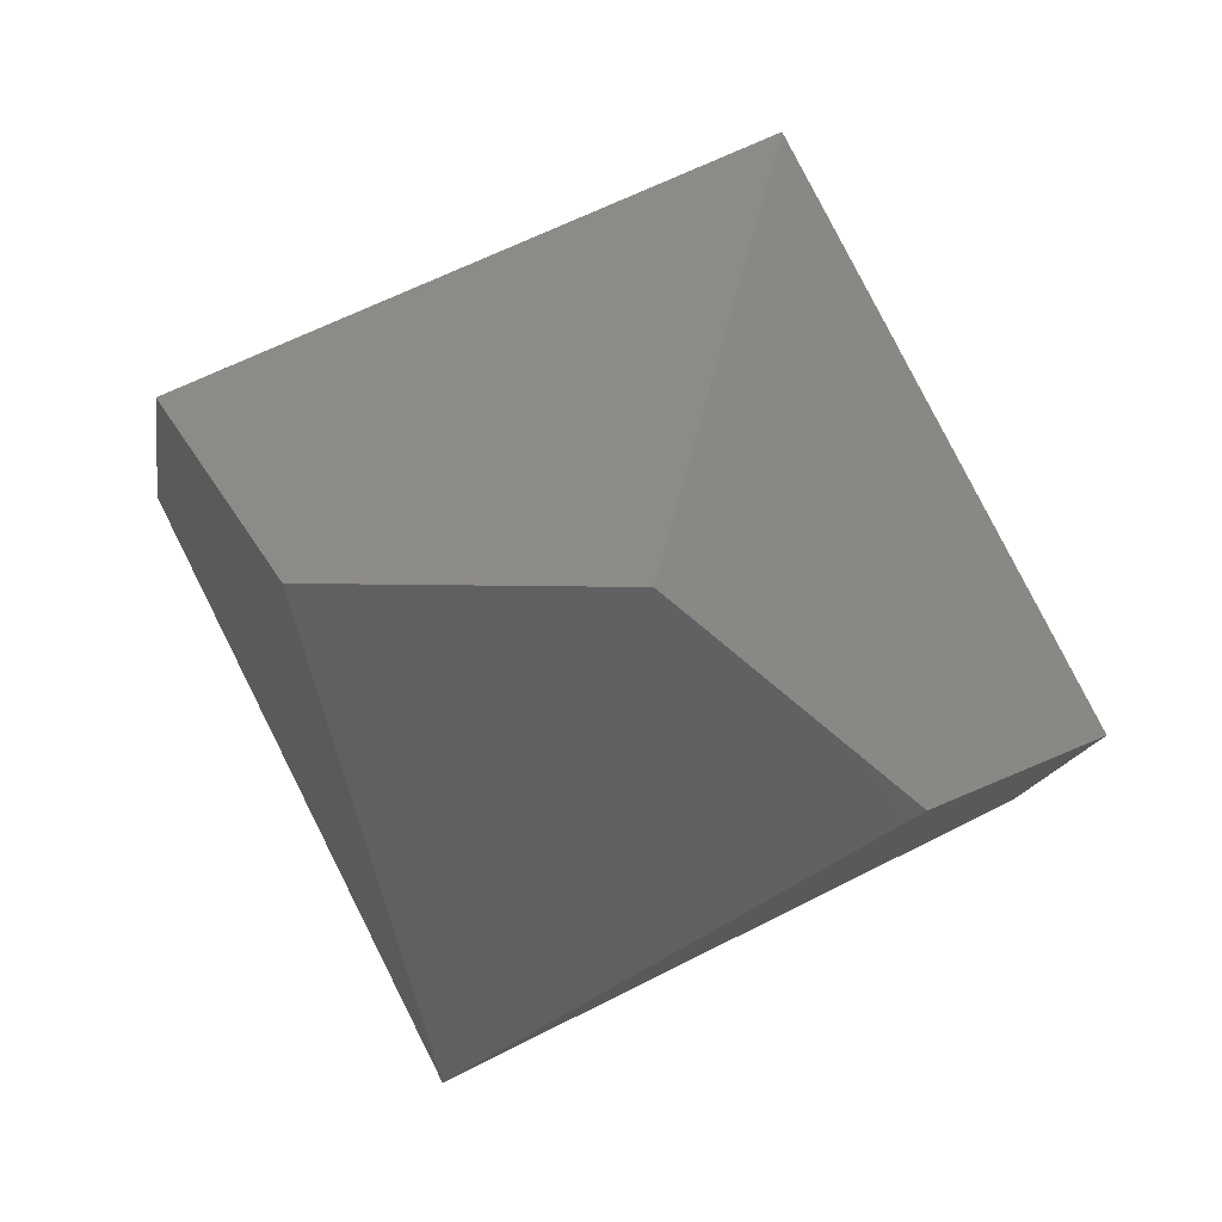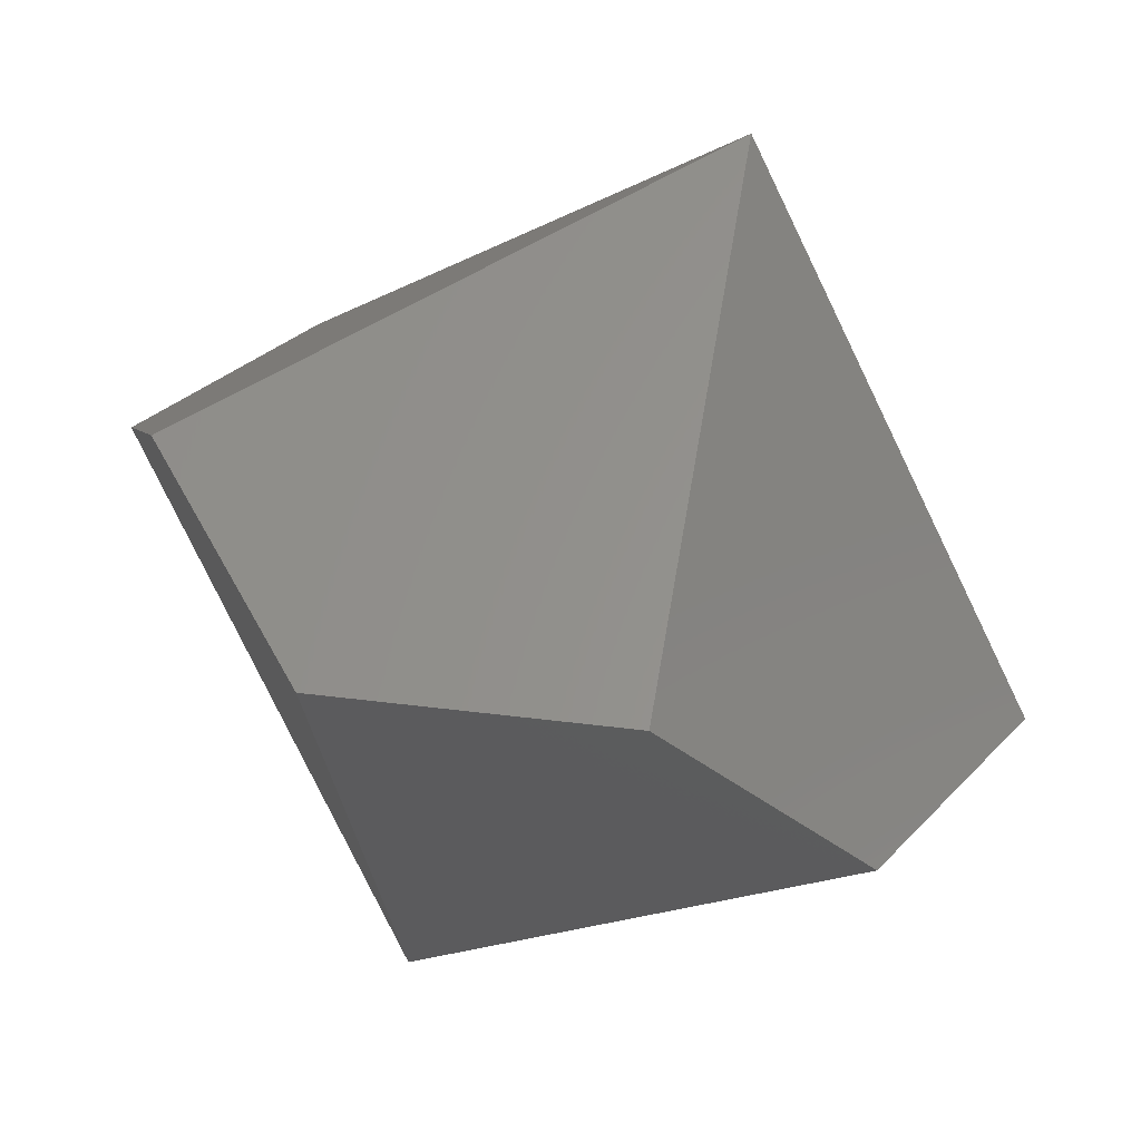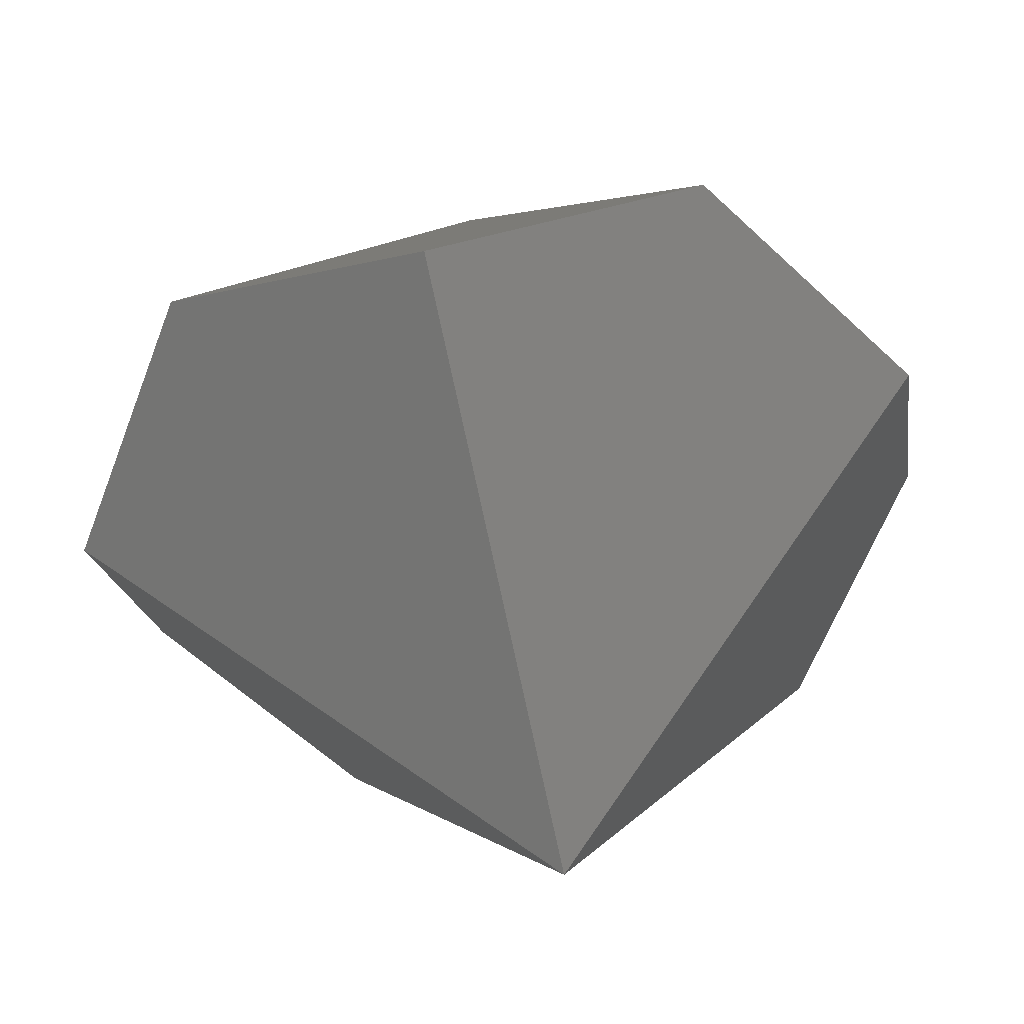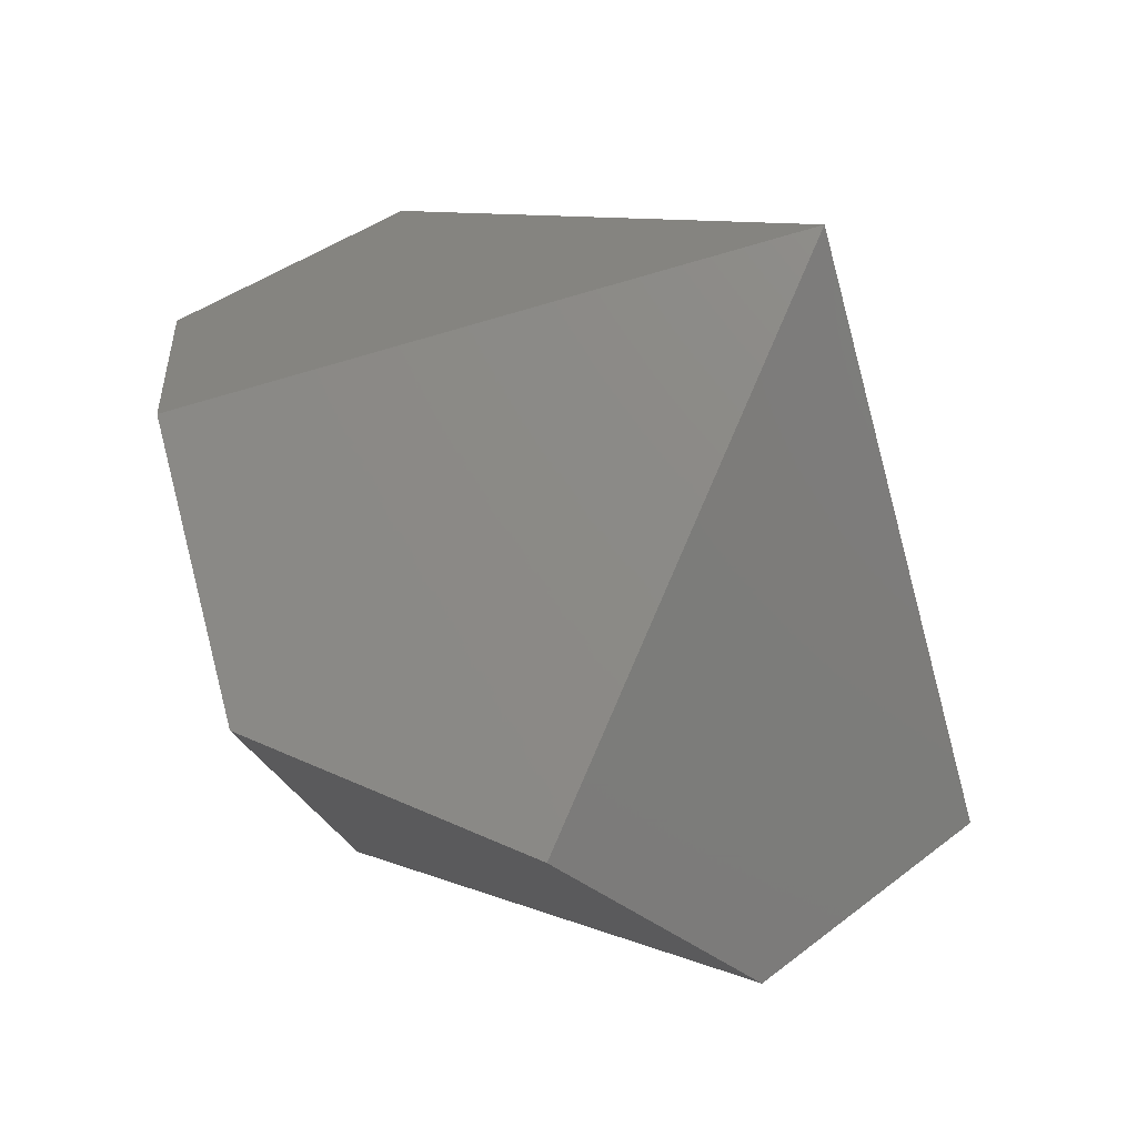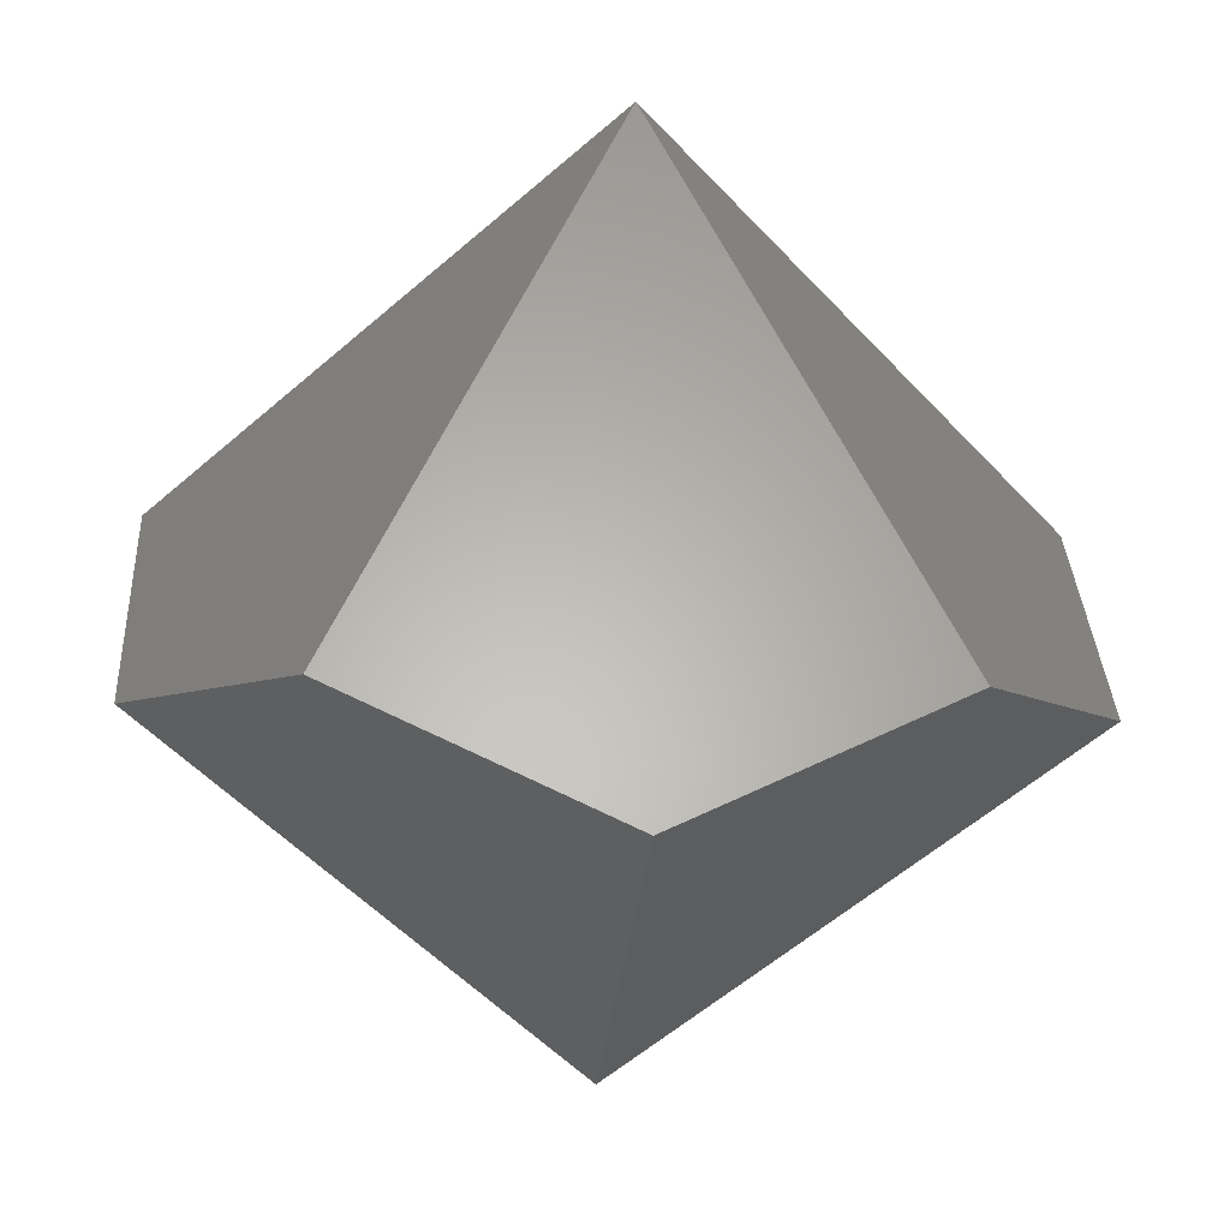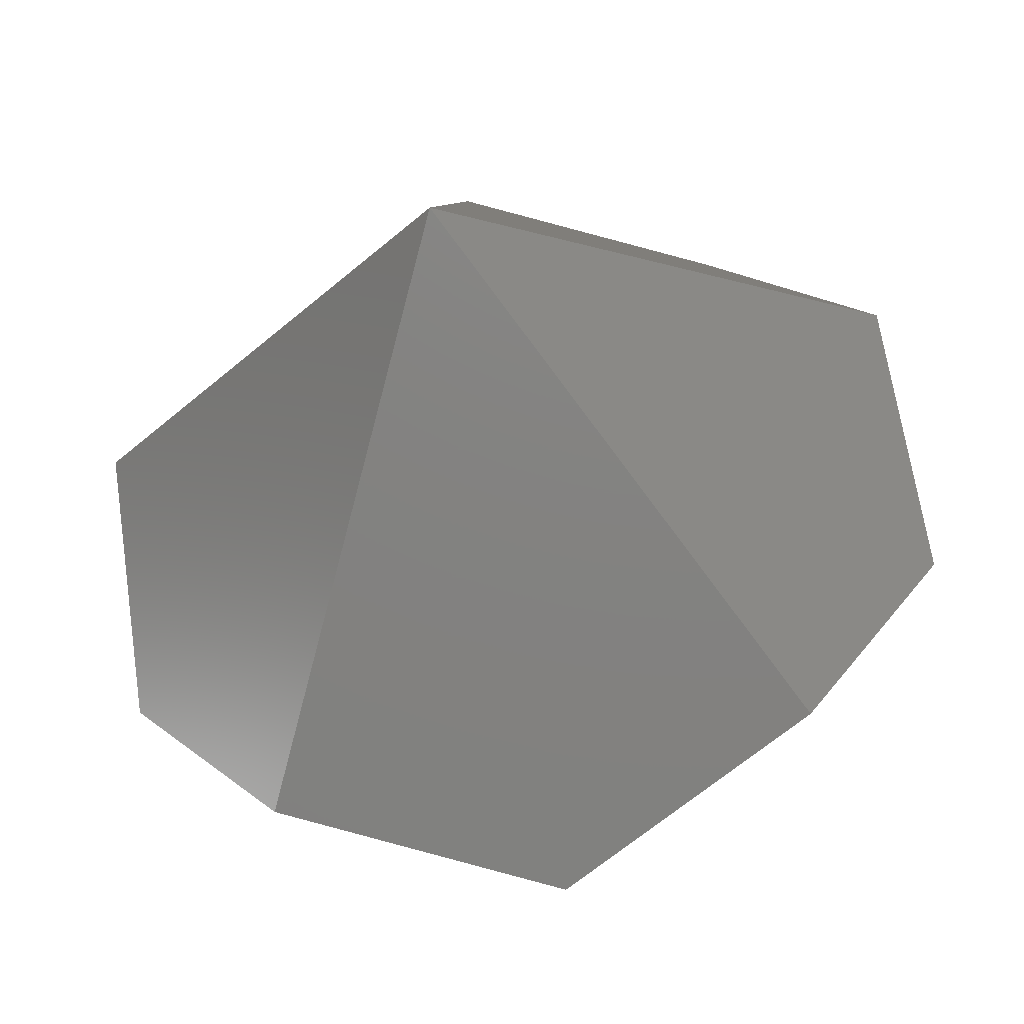
<metadata>
{"format":"stl","ext":"stl","renderer":"f3d","projection":"perspective","resolution":1024,"background":"white","views":[{"elev":-20.4,"azim":137.8,"up":"+Y"},{"elev":-1.6,"azim":133.6,"up":"+Y"},{"elev":-69.2,"azim":-167.3,"up":"+Y"},{"elev":46.6,"azim":79.6,"up":"+Y"},{"elev":-14.7,"azim":175.5,"up":"+Y"},{"elev":-70.5,"azim":-168.6,"up":"+Z"}]}
</metadata>
<code>
# stl→obj: 28 verts, 52 faces
v 0.9809 6.419 21.05
v 2.841 -4.405 18.75
v 6.838 3.637 20.45
v -0.9809 6.419 21.05
v 0 6.885 21.15
v -2.841 -4.405 18.75
v 0 -10.12 17.53
v -6.838 3.637 20.45
v 0.9809 -6.419 2.328
v 2.841 4.405 4.628
v 6.838 -3.637 2.919
v -0.9809 -6.419 2.328
v 0 -6.885 2.229
v -2.841 4.405 4.628
v 0 10.12 5.843
v -6.838 -3.637 2.919
v -11.06 2.866 14.18
v -11.06 2.044 13.47
v -11.06 -2.044 9.907
v -4.597 -7.107 14.07
v -11.06 -2.866 9.19
v 11.06 -2.044 9.907
v 11.06 2.044 13.47
v 11.06 -2.866 9.19
v 4.597 7.107 9.308
v 11.06 2.866 14.18
v 4.597 -7.107 14.07
v -4.597 7.107 9.308
f 1 2 3
f 4 1 5
f 1 4 2
f 2 4 6
f 2 6 7
f 6 4 8
f 9 10 11
f 12 9 13
f 9 12 10
f 10 12 14
f 10 14 15
f 14 12 16
f 6 17 18
f 6 18 19
f 17 6 8
f 20 19 21
f 19 20 6
f 6 20 7
f 22 10 23
f 24 10 22
f 10 24 11
f 10 15 25
f 23 25 26
f 25 23 10
f 16 20 21
f 20 16 12
f 13 20 12
f 20 13 7
f 25 3 26
f 3 25 1
f 25 5 1
f 5 25 15
f 27 11 24
f 11 27 9
f 13 27 7
f 27 13 9
f 5 28 4
f 28 5 15
f 28 8 4
f 8 28 17
f 2 26 3
f 26 2 23
f 23 2 22
f 27 22 2
f 22 27 24
f 27 2 7
f 15 14 28
f 18 28 14
f 28 18 17
f 14 19 18
f 14 21 19
f 21 14 16

</code>
